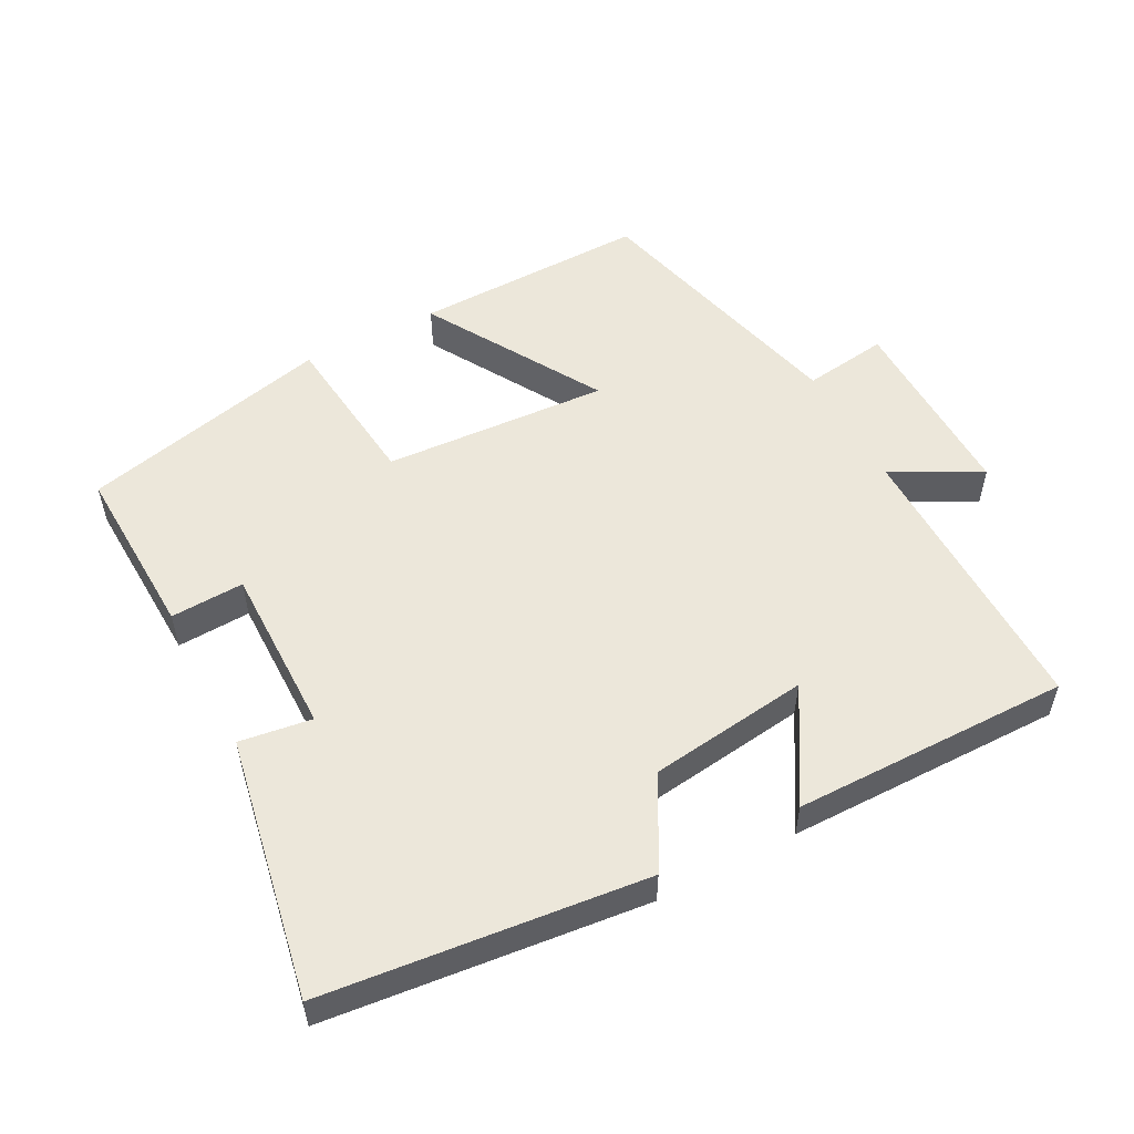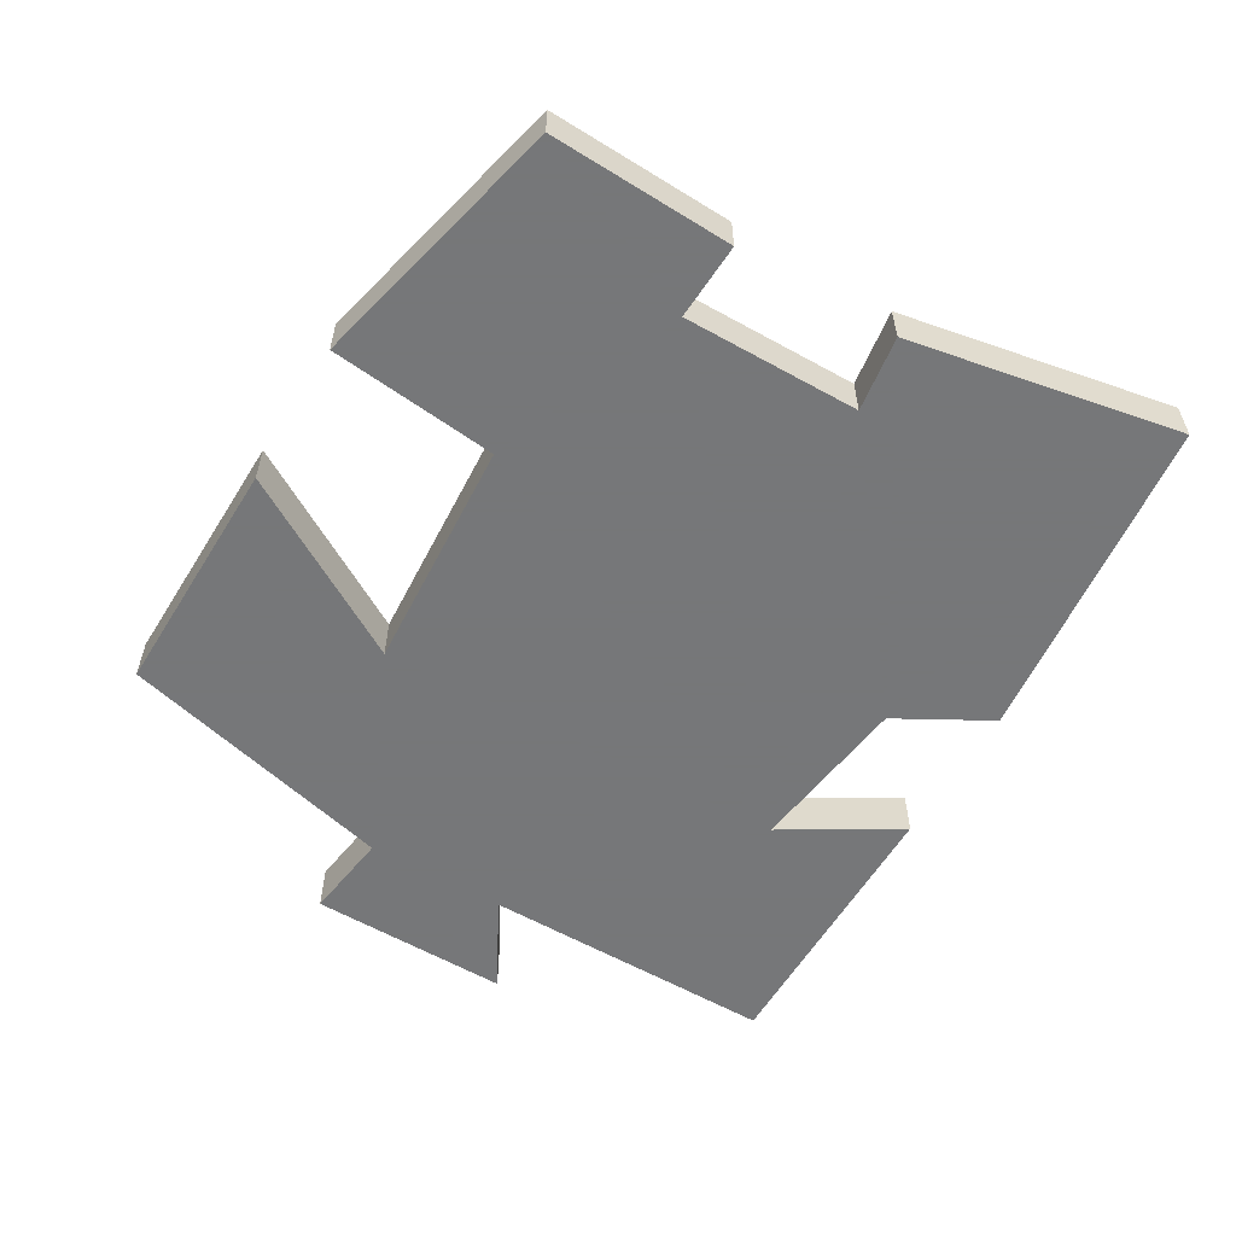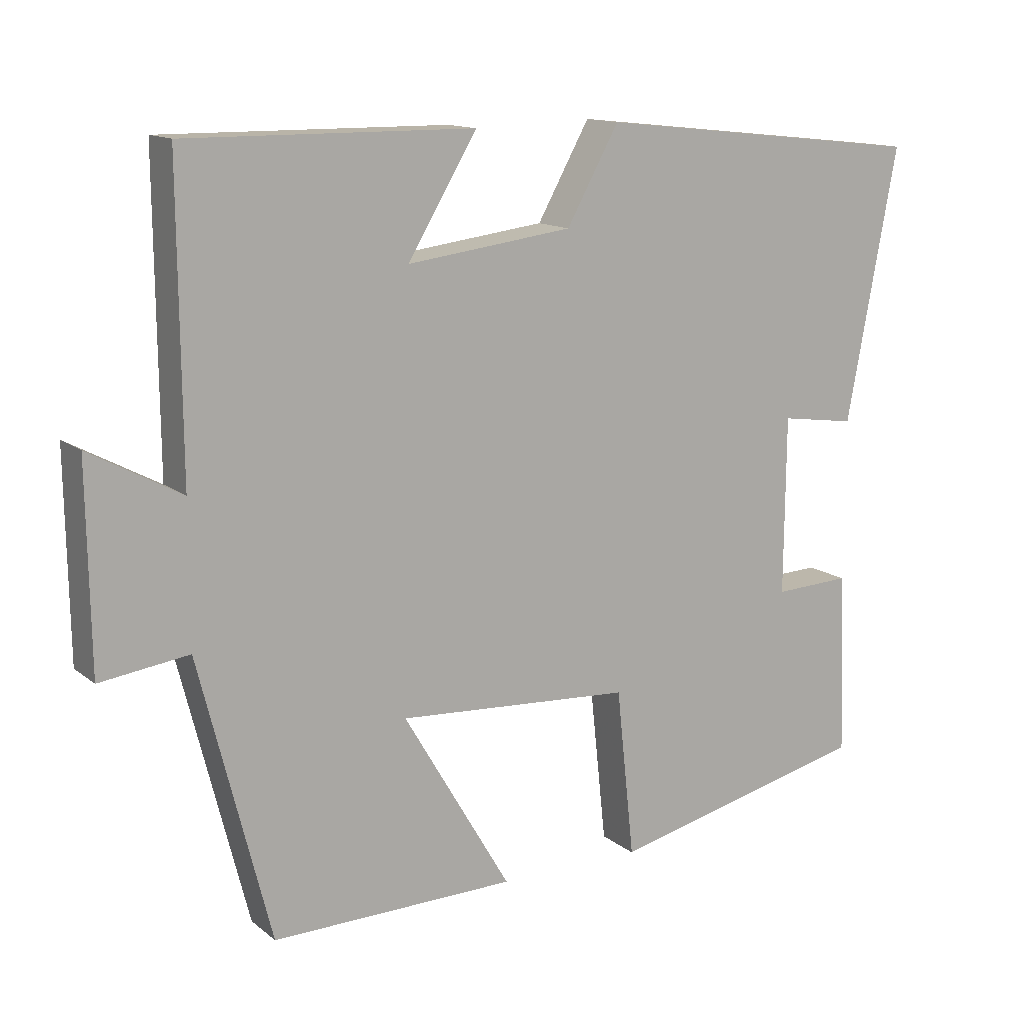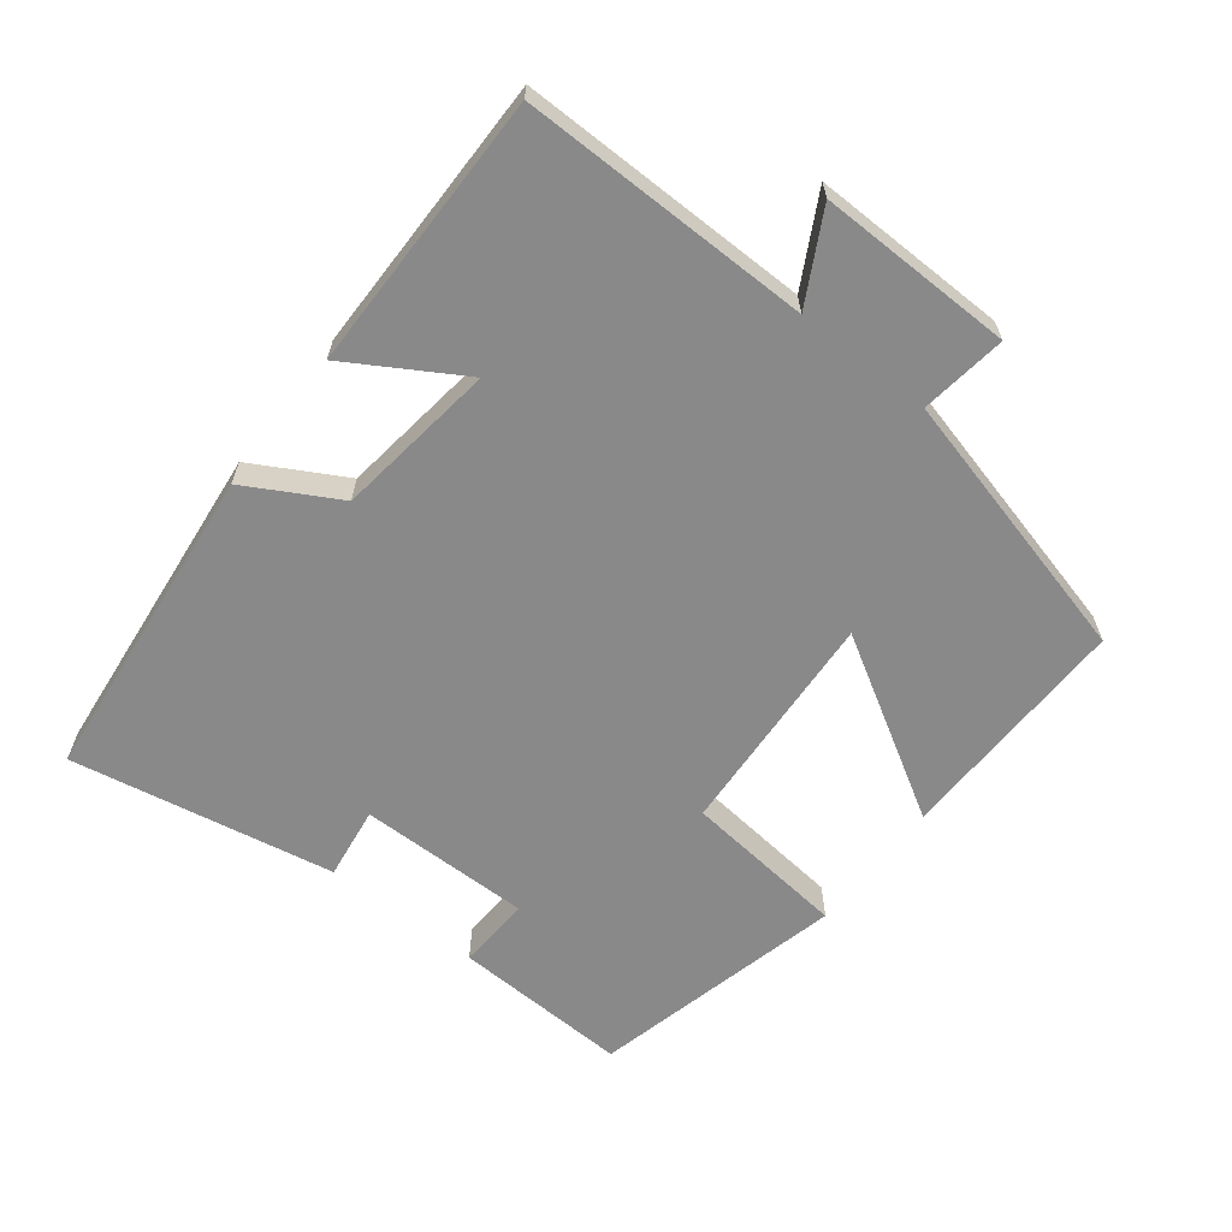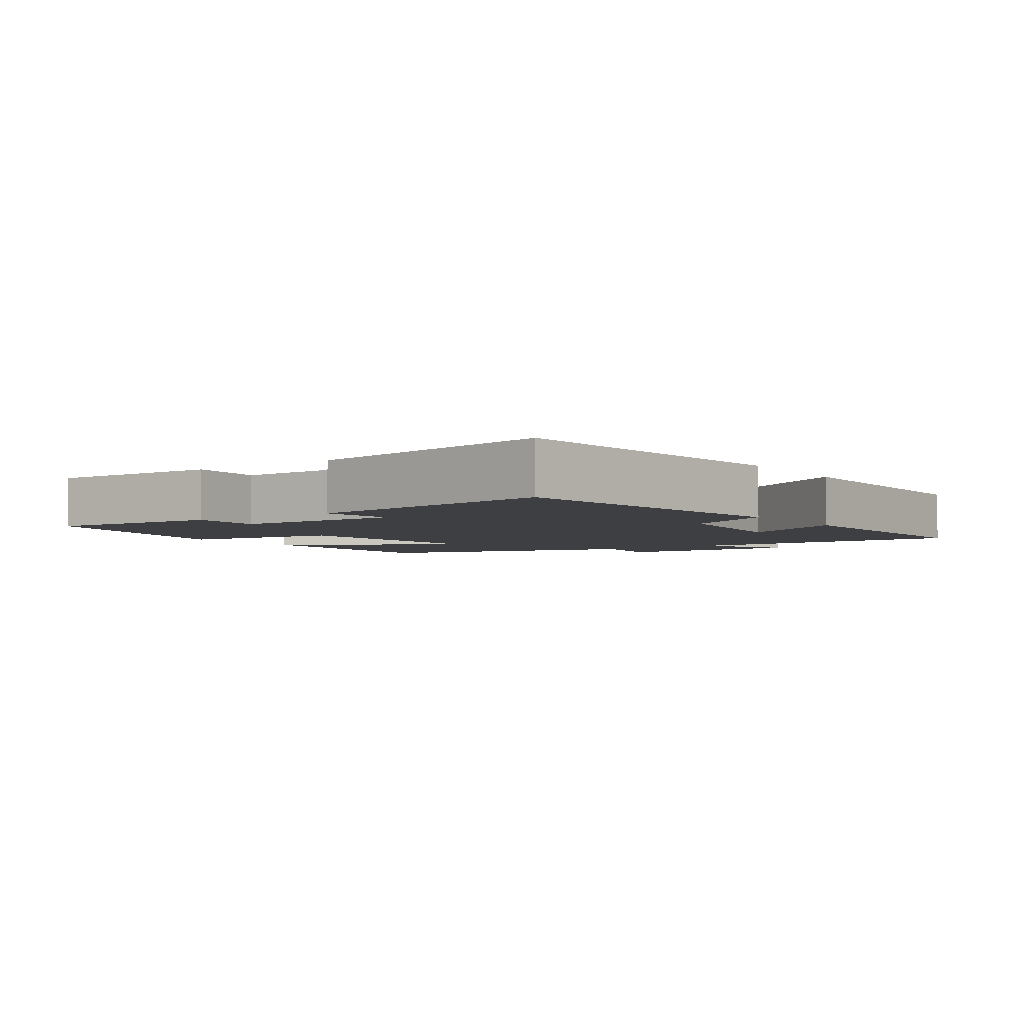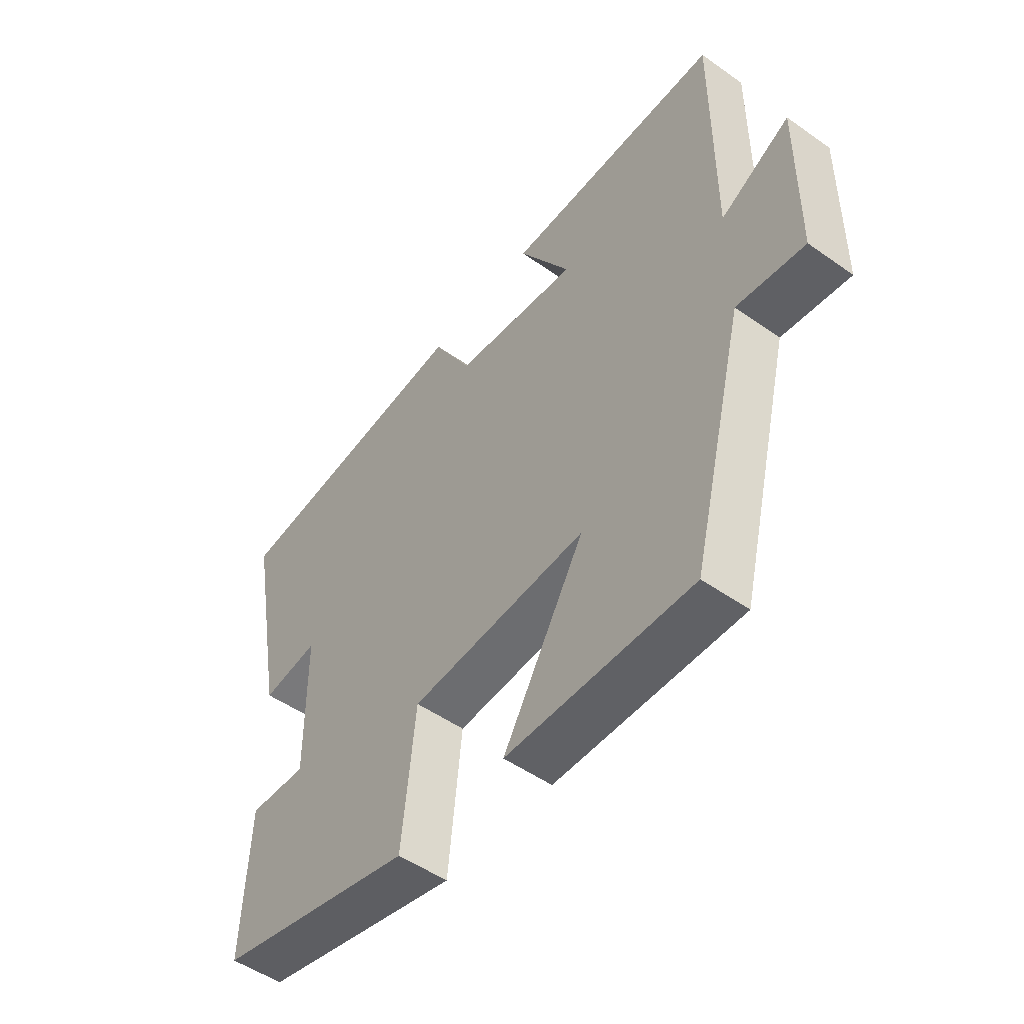
<metadata>
{"format":"obj","ext":"obj","renderer":"f3d","projection":"perspective","resolution":1024,"background":"white","views":[{"elev":53.4,"azim":-27.9,"up":"+Y"},{"elev":-57.1,"azim":-120.5,"up":"+Y"},{"elev":13.5,"azim":148.9,"up":"+Z"},{"elev":-63.0,"azim":52.0,"up":"+Y"},{"elev":-4.0,"azim":-55.1,"up":"+Y"},{"elev":-51.1,"azim":52.5,"up":"+Z"}]}
</metadata>
<code>
v -0.571 0.07 0.45
v -0.107 0.07 0.5
v -0.034 0.07 0.369
v 0.198 0.07 0.339
v 0.101 0.07 0.5
v 0.503 0.07 0.503
v 0.5 0.07 0.084
v 0.628 0.07 0.153
v 0.624 0.07 -0.129
v 0.5 0.07 -0.112
v 0.4 0.07 -0.506
v 0.058 0.07 -0.5
v 0.209 0.07 -0.244
v -0.119 0.07 -0.264
v -0.144 0.07 -0.5
v -0.51 0.07 -0.413
v -0.5 0.07 -0.157
v -0.393 0.07 -0.162
v -0.395 0.07 0.086
v -0.5 0.07 0.071
v -0.571 0 0.45
v -0.107 0 0.5
v -0.034 0 0.369
v 0.198 0 0.339
v 0.101 0 0.5
v 0.503 0 0.503
v 0.5 0 0.084
v 0.628 0 0.153
v 0.624 0 -0.129
v 0.5 0 -0.112
v 0.4 0 -0.506
v 0.058 0 -0.5
v 0.209 0 -0.244
v -0.119 0 -0.264
v -0.144 0 -0.5
v -0.51 0 -0.413
v -0.5 0 -0.157
v -0.393 0 -0.162
v -0.395 0 0.086
v -0.5 0 0.071
f 1 2 3
f 20 1 3
f 19 20 3
f 18 19 3 4
f 16 17 18
f 15 16 18
f 14 15 18
f 13 14 18 4
f 10 11 12 13
f 10 13 4
f 7 8 9 10
f 7 10 4 5
f 5 6 7
f 23 22 21
f 23 21 40
f 23 40 39
f 24 23 39 38
f 38 37 36
f 38 36 35
f 38 35 34
f 24 38 34 33
f 33 32 31 30
f 24 33 30
f 30 29 28 27
f 25 24 30 27
f 27 26 25
f 1 21 22 2
f 2 22 23 3
f 3 23 24 4
f 4 24 25 5
f 5 25 26 6
f 6 26 27 7
f 7 27 28 8
f 8 28 29 9
f 9 29 30 10
f 10 30 31 11
f 11 31 32 12
f 12 32 33 13
f 13 33 34 14
f 14 34 35 15
f 15 35 36 16
f 16 36 37 17
f 17 37 38 18
f 18 38 39 19
f 19 39 40 20
f 20 40 21 1

</code>
